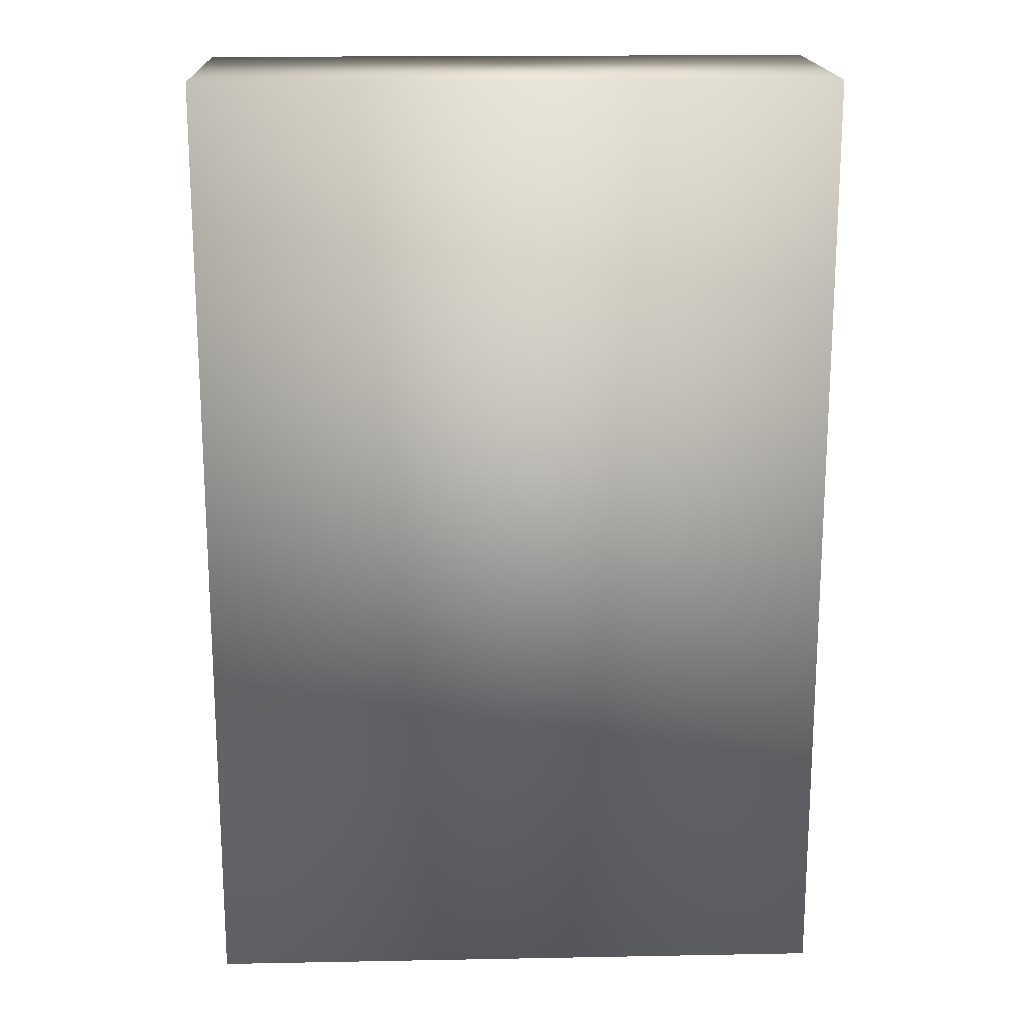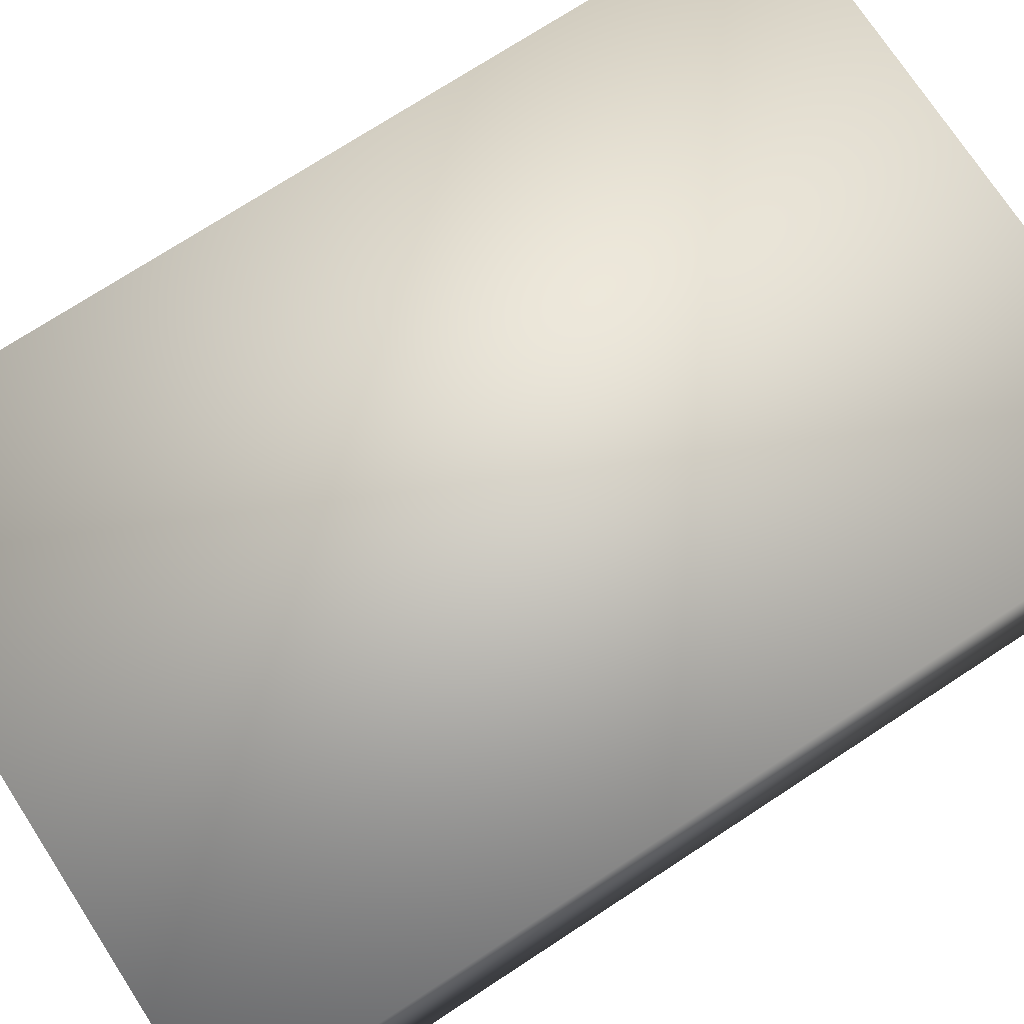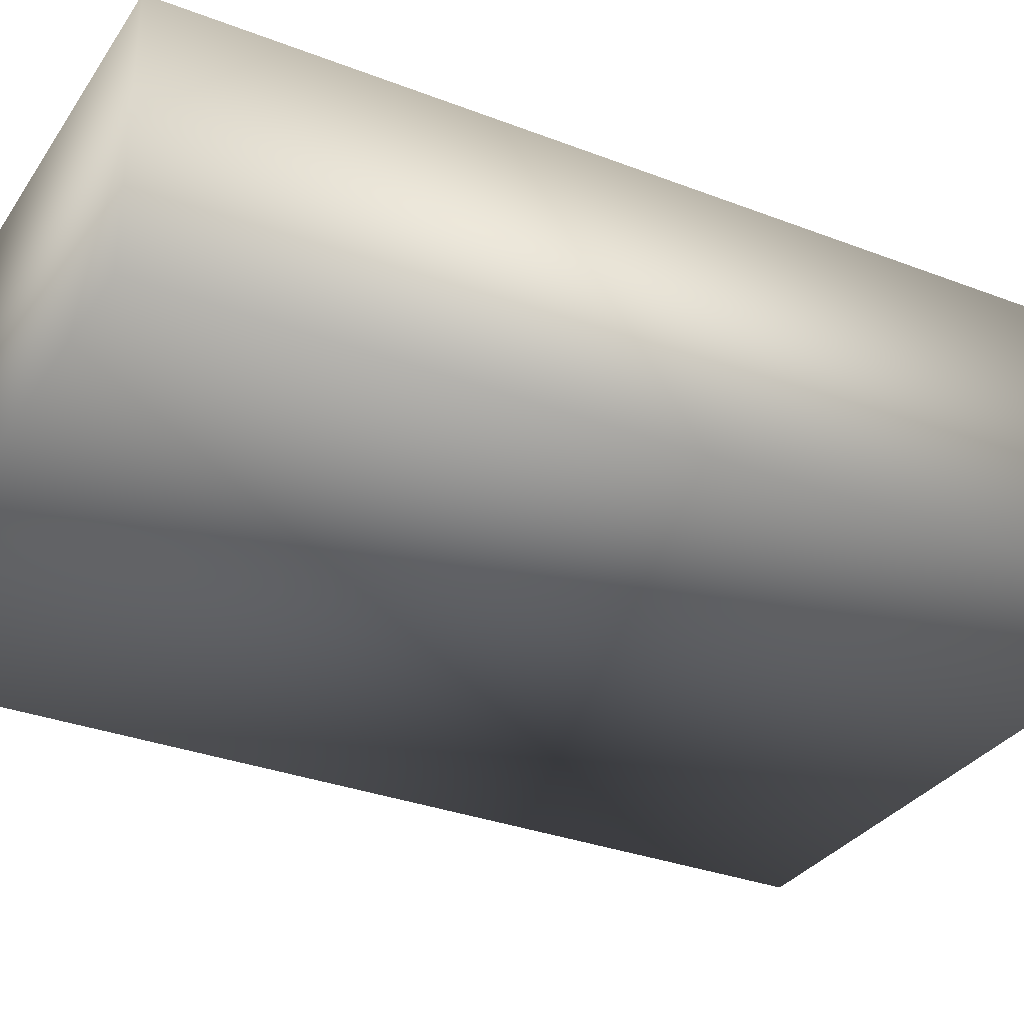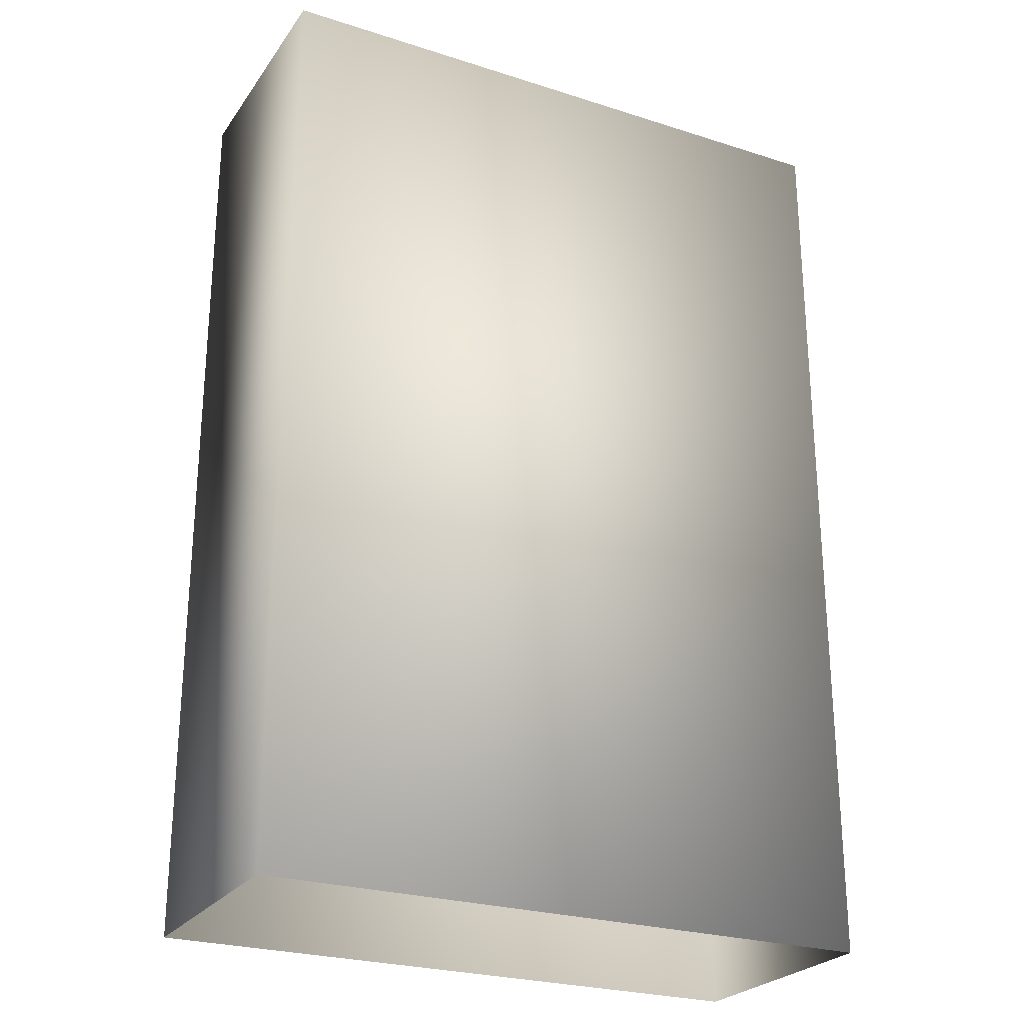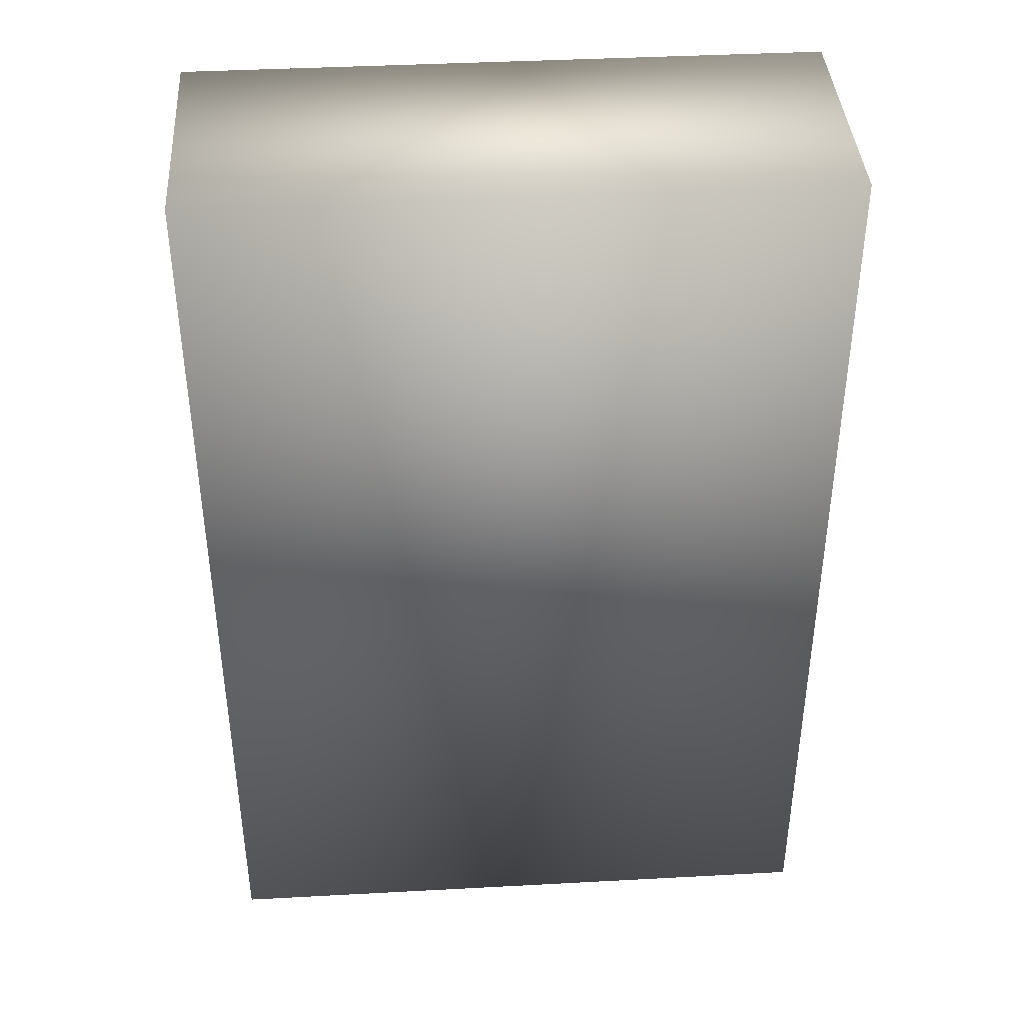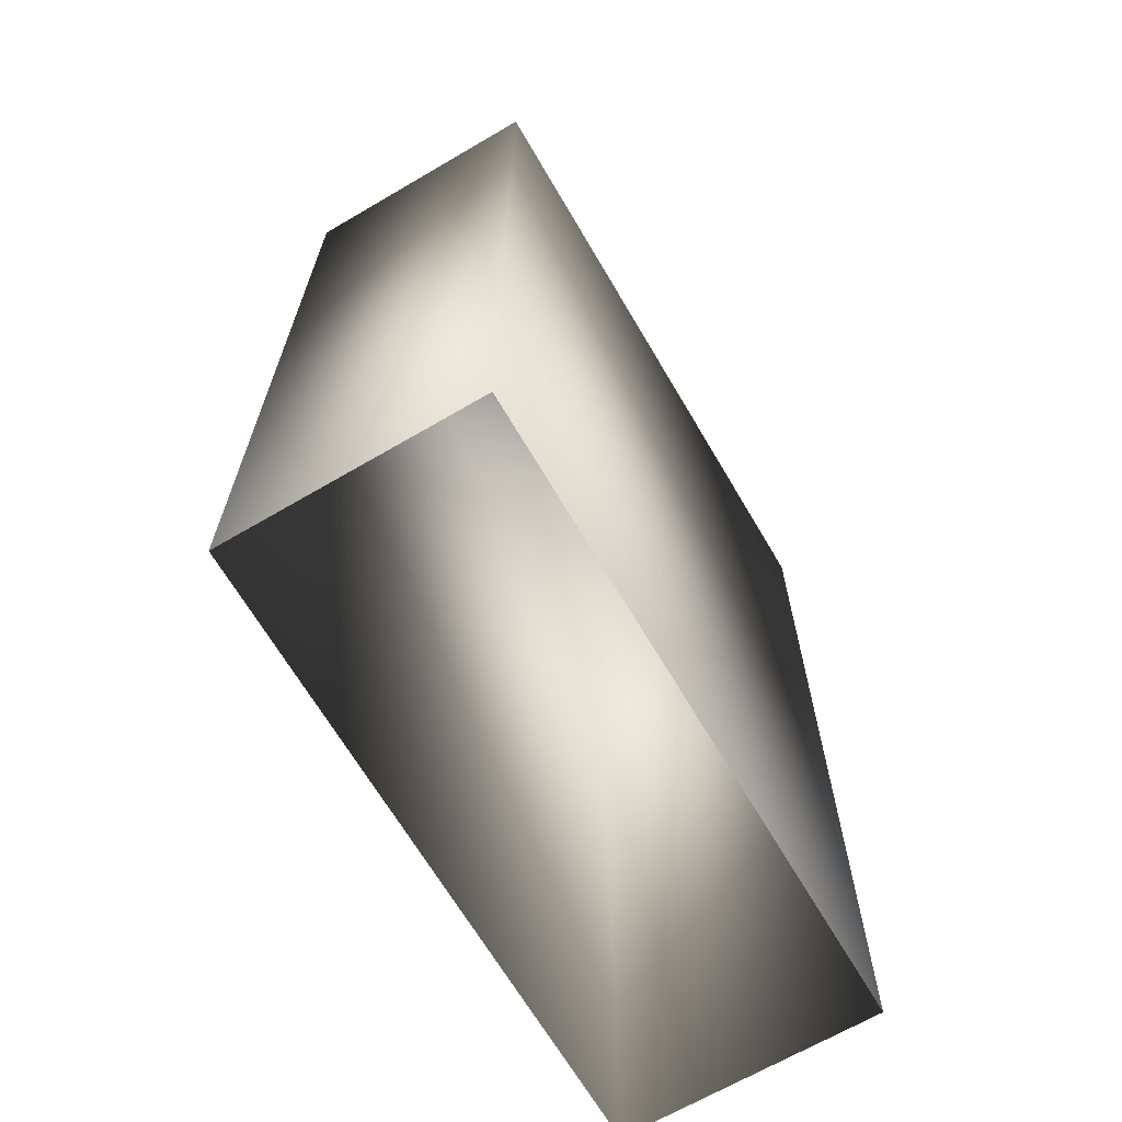
<metadata>
{"format":"obj","ext":"obj","renderer":"f3d","projection":"perspective","resolution":1024,"background":"white","views":[{"elev":17.7,"azim":177.9,"up":"+Z"},{"elev":74.0,"azim":-123.1,"up":"+Y"},{"elev":-32.0,"azim":61.6,"up":"+Y"},{"elev":-25.5,"azim":-27.1,"up":"+Z"},{"elev":40.2,"azim":176.2,"up":"+Z"},{"elev":-67.1,"azim":-59.6,"up":"+Z"}]}
</metadata>
<code>
o wall_med
v 2 0.4 0
v 2 -0.4 0
v 0 -0.4 0
v 0 0.4 0
v 2 0.4 3
v 0 0.4 3
v 0 -0.4 3
v 2 -0.4 3
f 5 6 7 8
f 1 5 8 2
f 2 8 7 3
f 3 7 6 4
f 4 6 5 1

</code>
